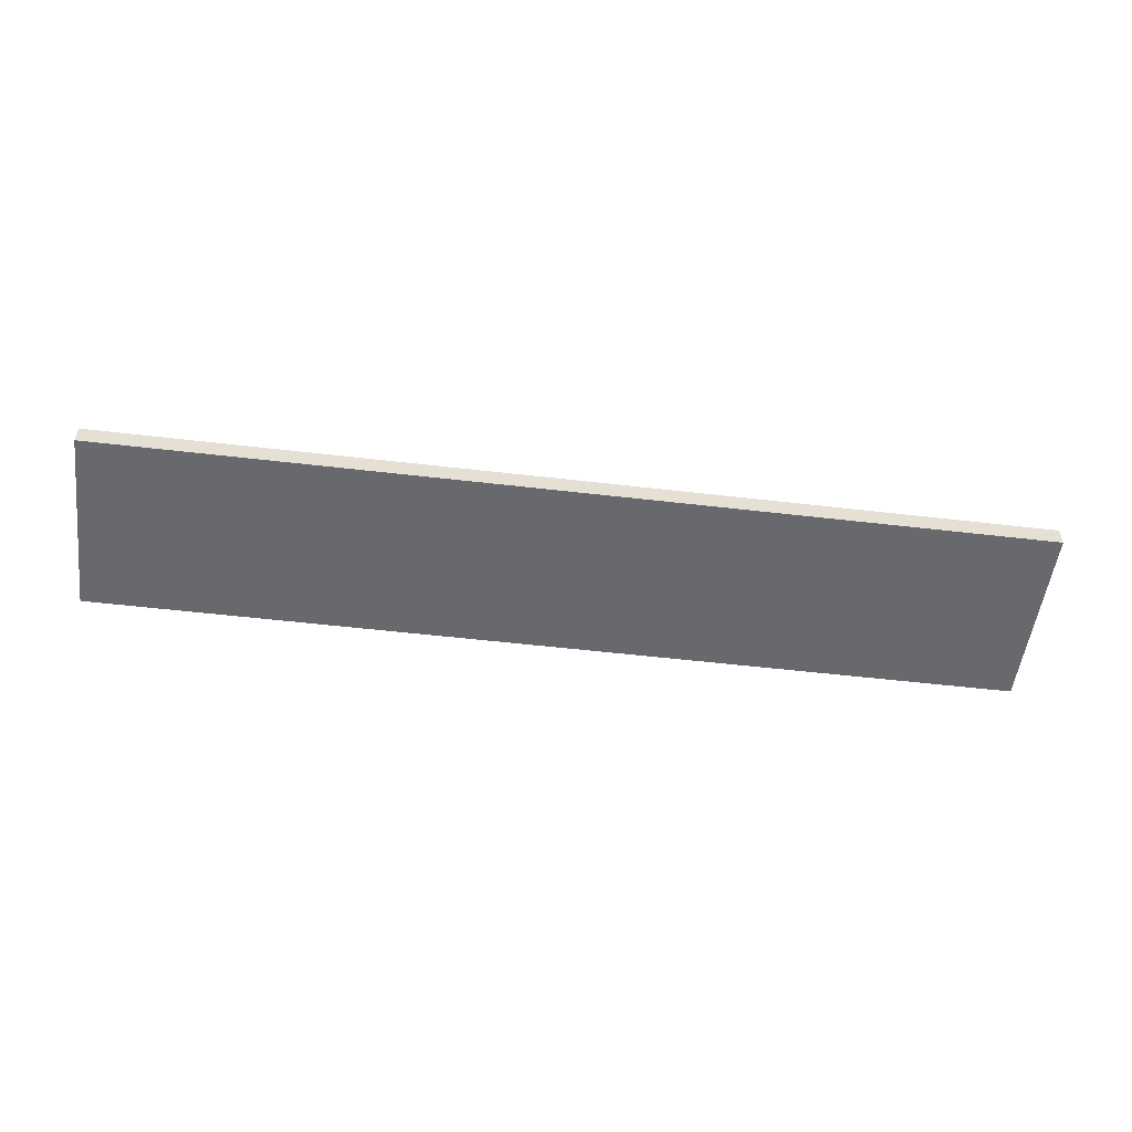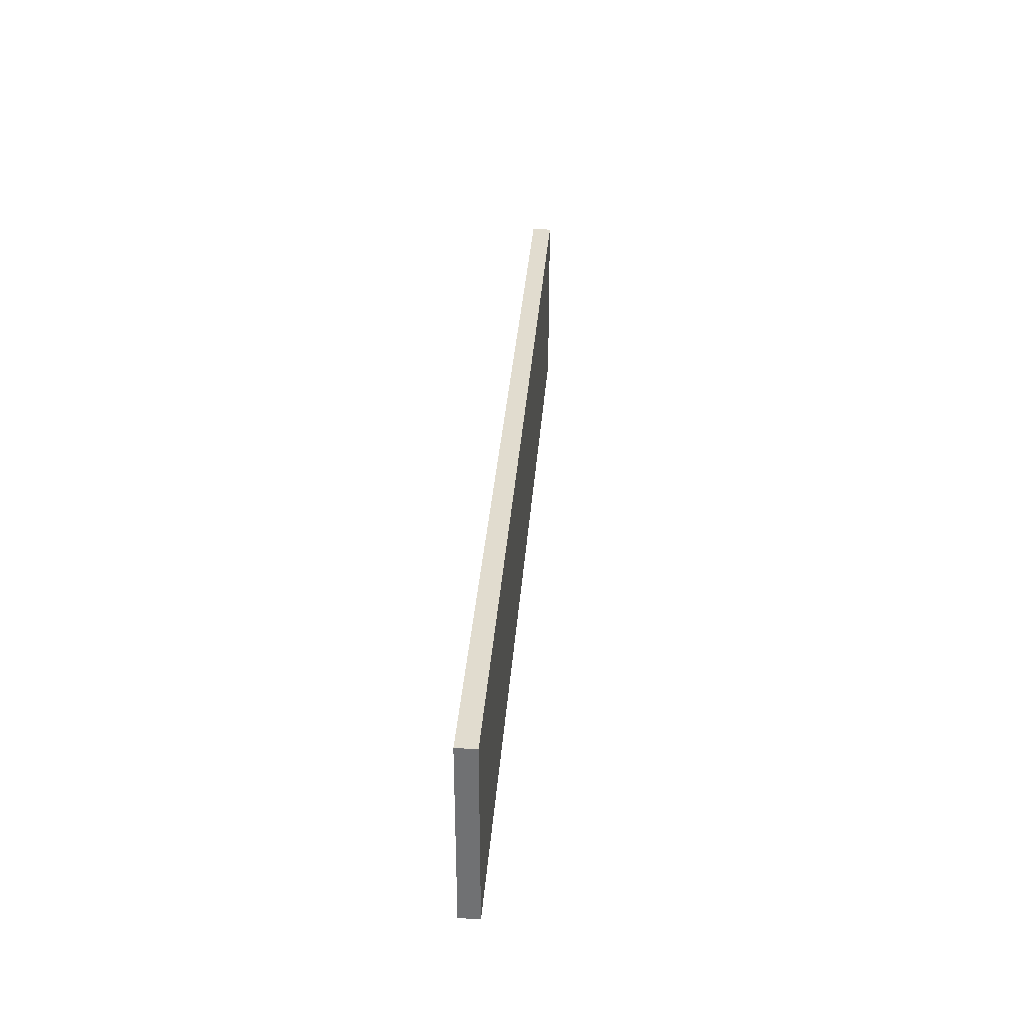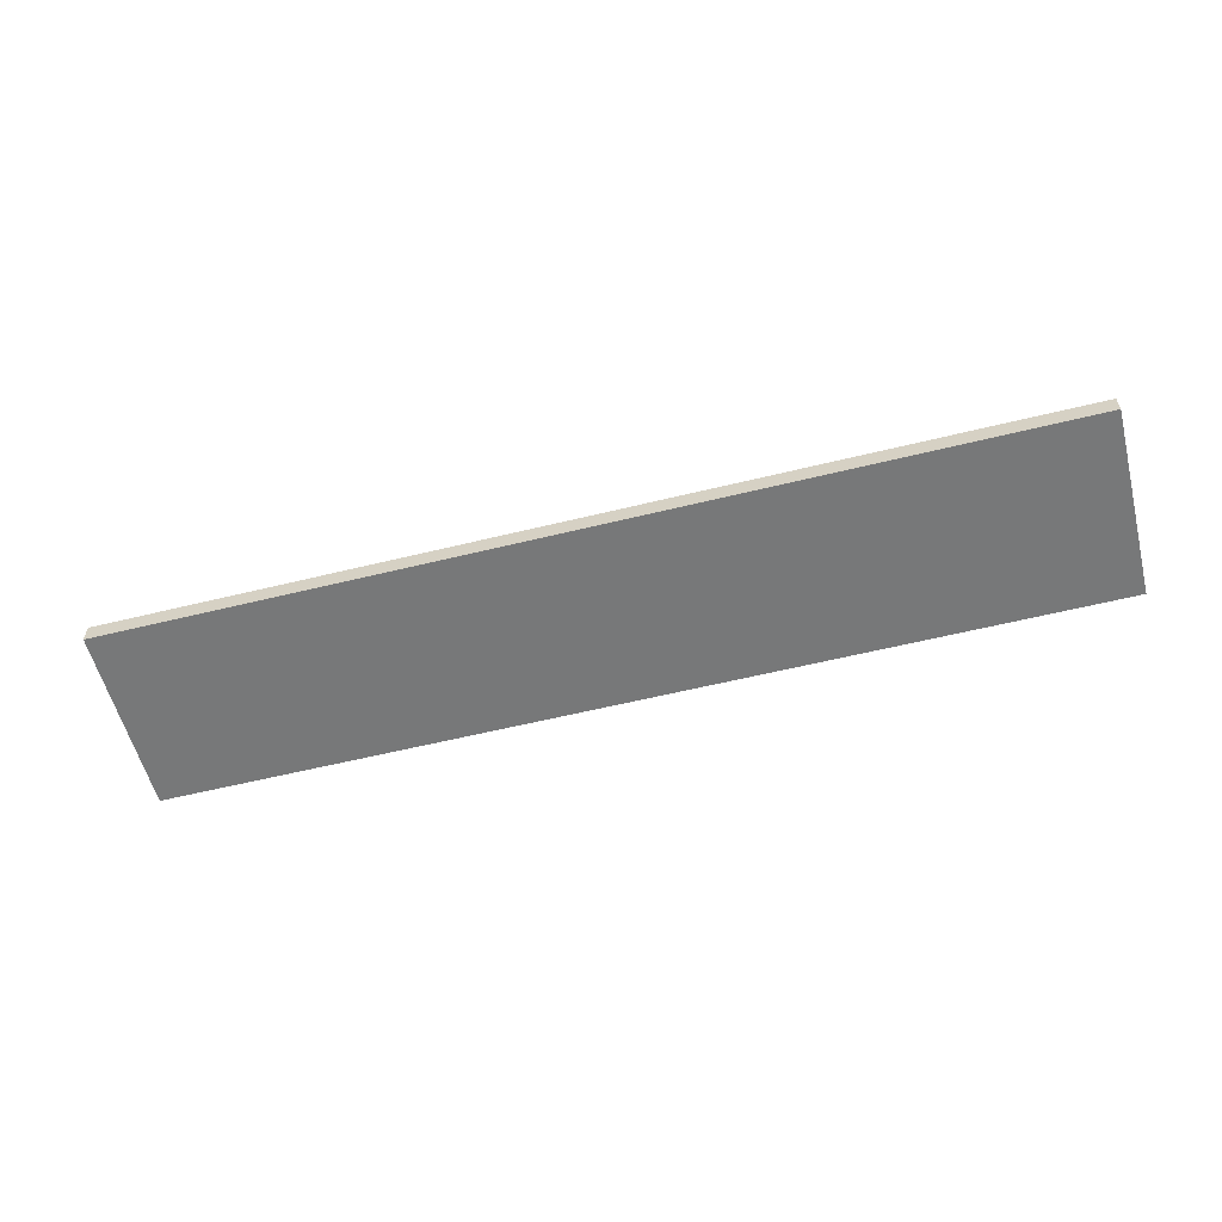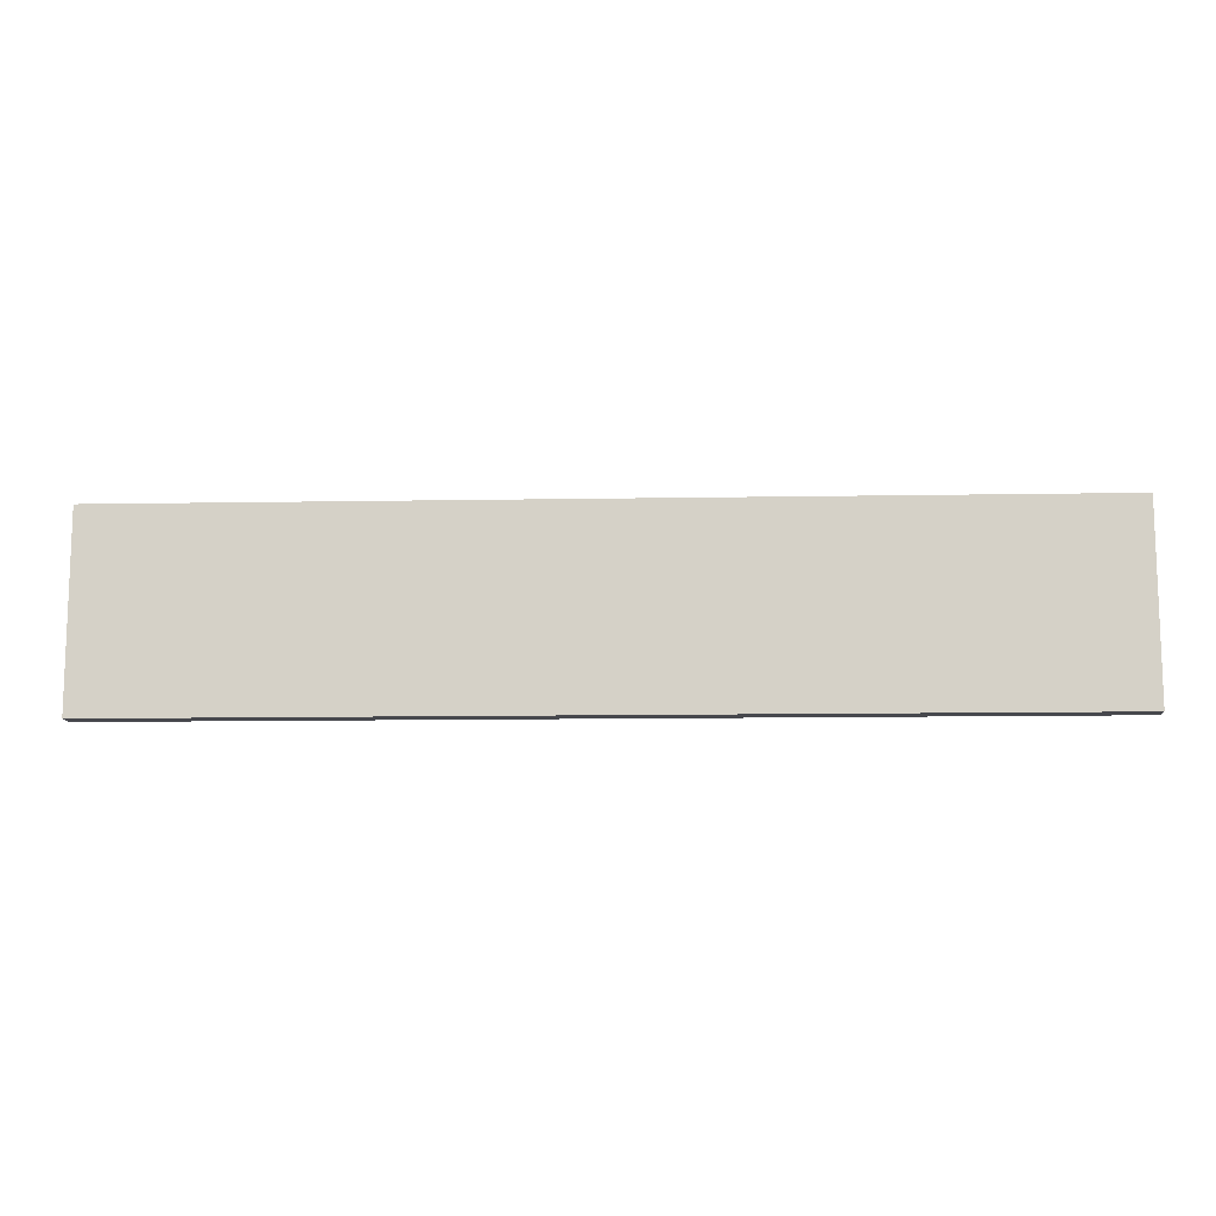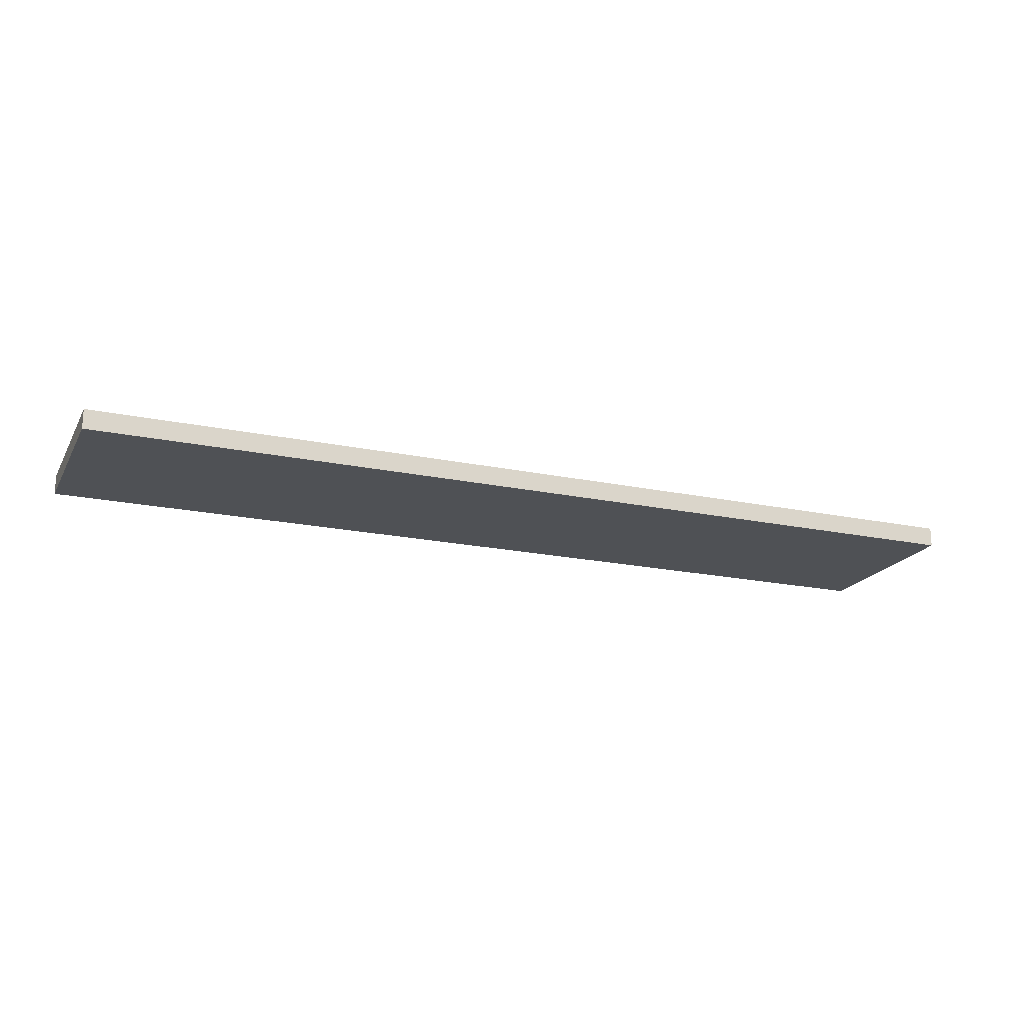
<metadata>
{"format":"obj","ext":"obj","renderer":"f3d","projection":"perspective","resolution":1024,"background":"white","views":[{"elev":-52.8,"azim":172.8,"up":"+Z"},{"elev":34.3,"azim":94.4,"up":"+Y"},{"elev":-57.4,"azim":-165.6,"up":"+Z"},{"elev":-11.8,"azim":-177.6,"up":"+Y"},{"elev":-19.5,"azim":-21.6,"up":"+Z"}]}
</metadata>
<code>
v 50.34 -95 0
v 3 -95 0
v 3 -95 1
v 50.34 -95 1
v 50.34 -104.6 0
v 50.34 -95 0
v 50.34 -95 1
v 50.34 -104.6 1
v 3 -104.6 0
v 50.34 -104.6 0
v 50.34 -104.6 1
v 3 -104.6 1
v 3 -95 0
v 3 -104.6 0
v 3 -104.6 1
v 3 -95 1
v 3 -95 1
v 3 -104.6 1
v 50.34 -104.6 1
v 50.34 -95 1
v 3 -104.6 0
v 3 -95 0
v 50.34 -95 0
v 50.34 -104.6 0
g 97b3f7dc-e352-11ea-887d-54bf646e7e1f
f 1 2 4
f 4 2 3
g 97b41ee8-e352-11ea-95a5-54bf646e7e1f
f 5 6 8
f 8 6 7
g 97b46d00-e352-11ea-8531-54bf646e7e1f
f 9 10 12
f 12 10 11
g 97b49408-e352-11ea-861d-54bf646e7e1f
f 13 14 16
f 16 14 15
g 97b4bb1e-e352-11ea-b810-54bf646e7e1f
f 18 19 17
f 17 19 20
g 97b50936-e352-11ea-a133-54bf646e7e1f
f 22 23 21
f 21 23 24

</code>
